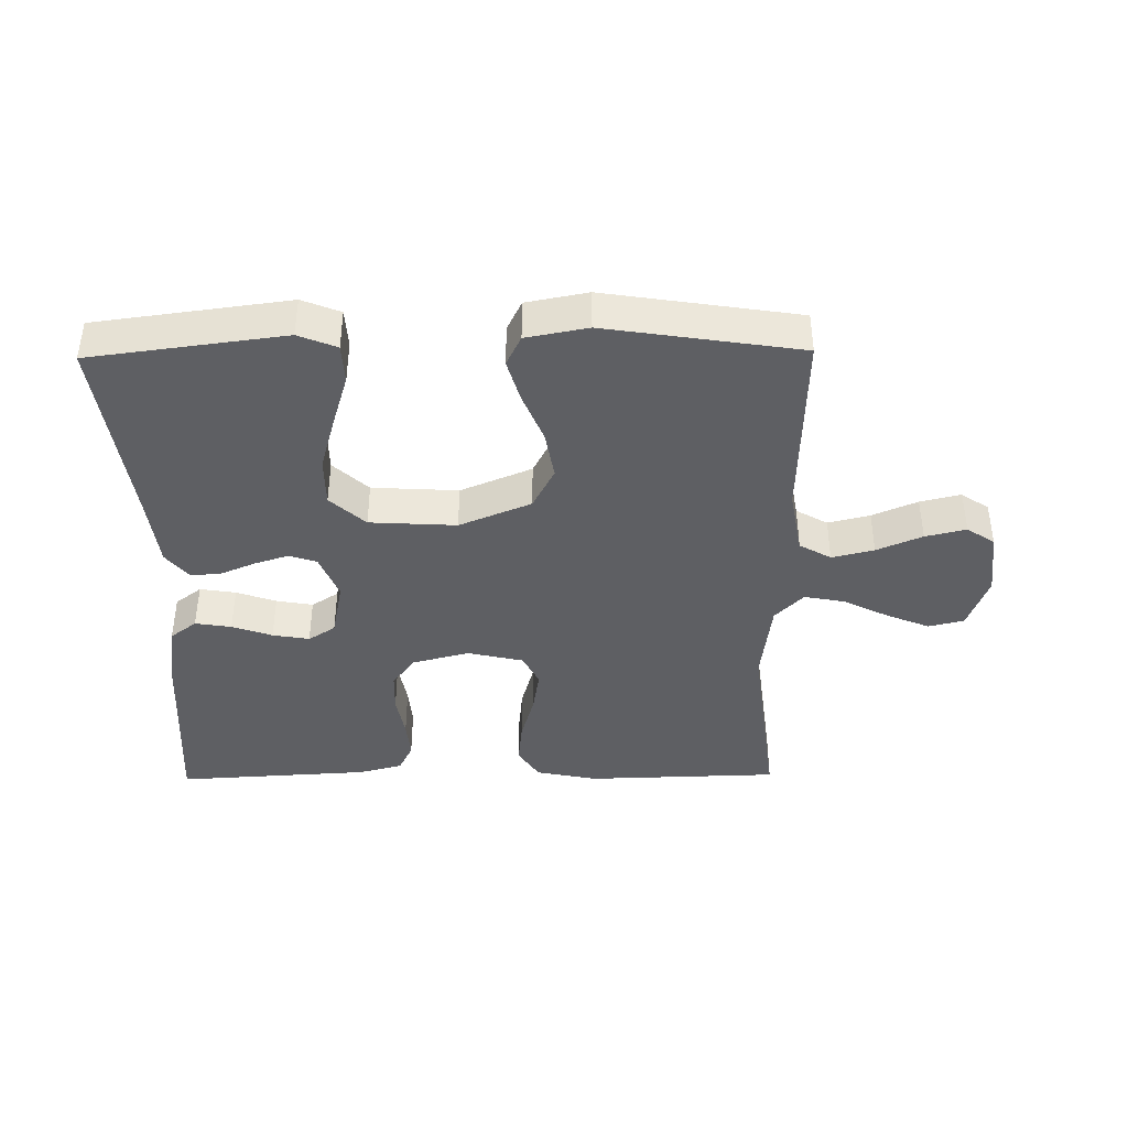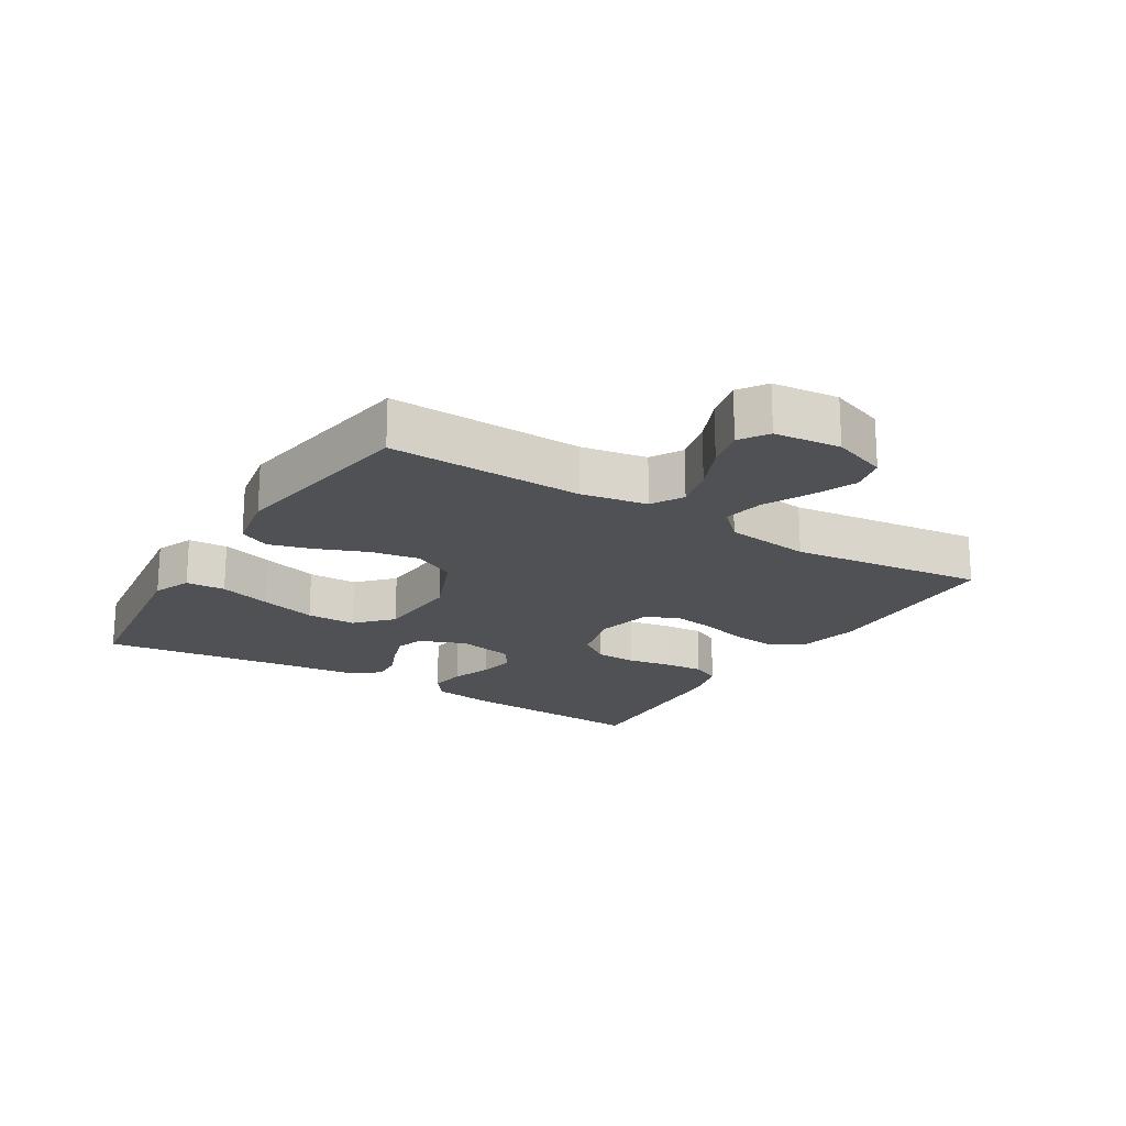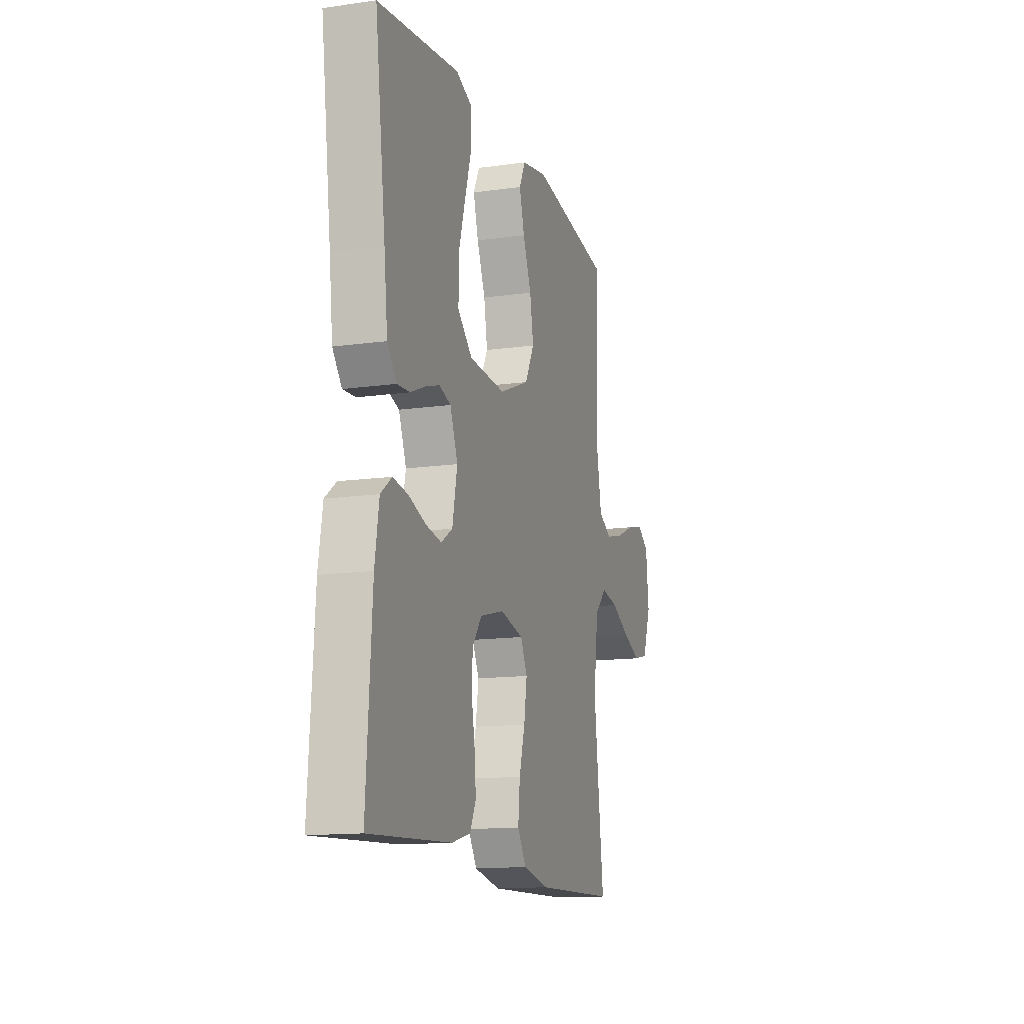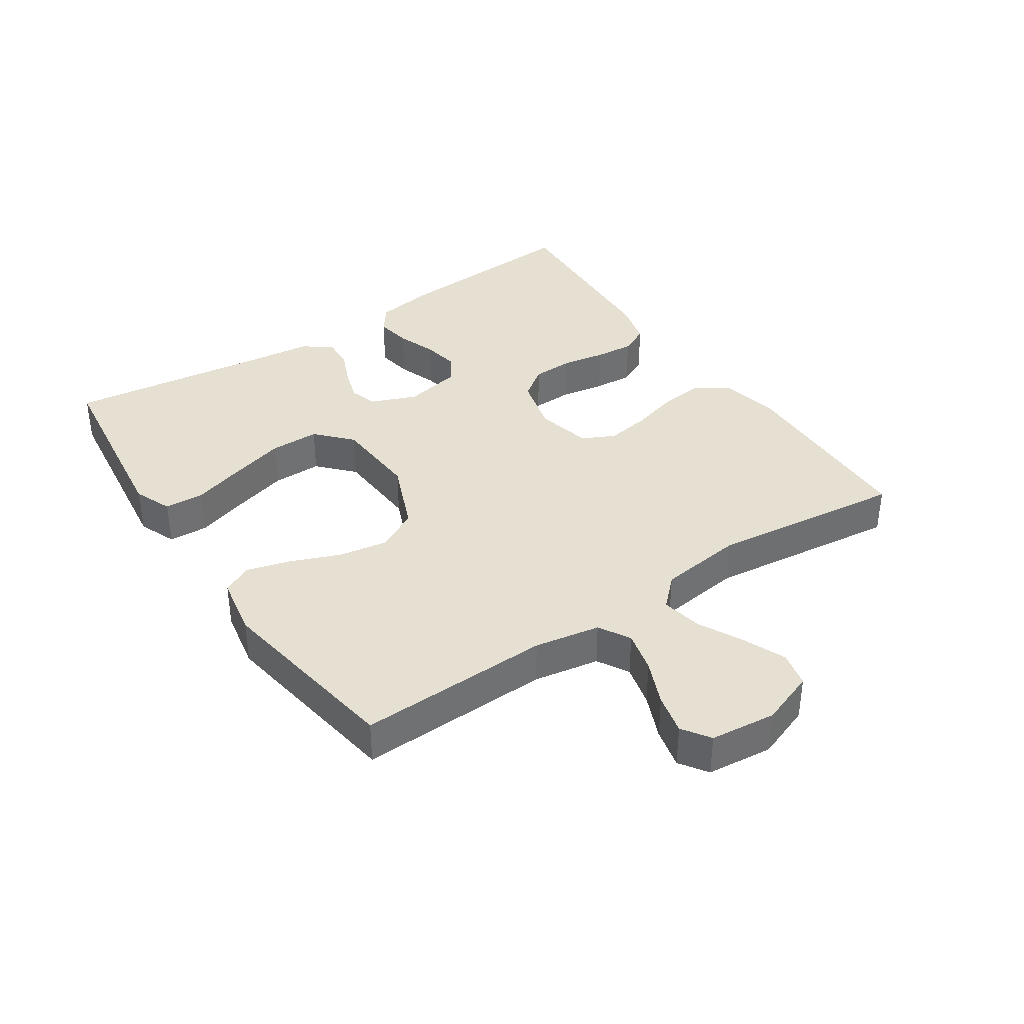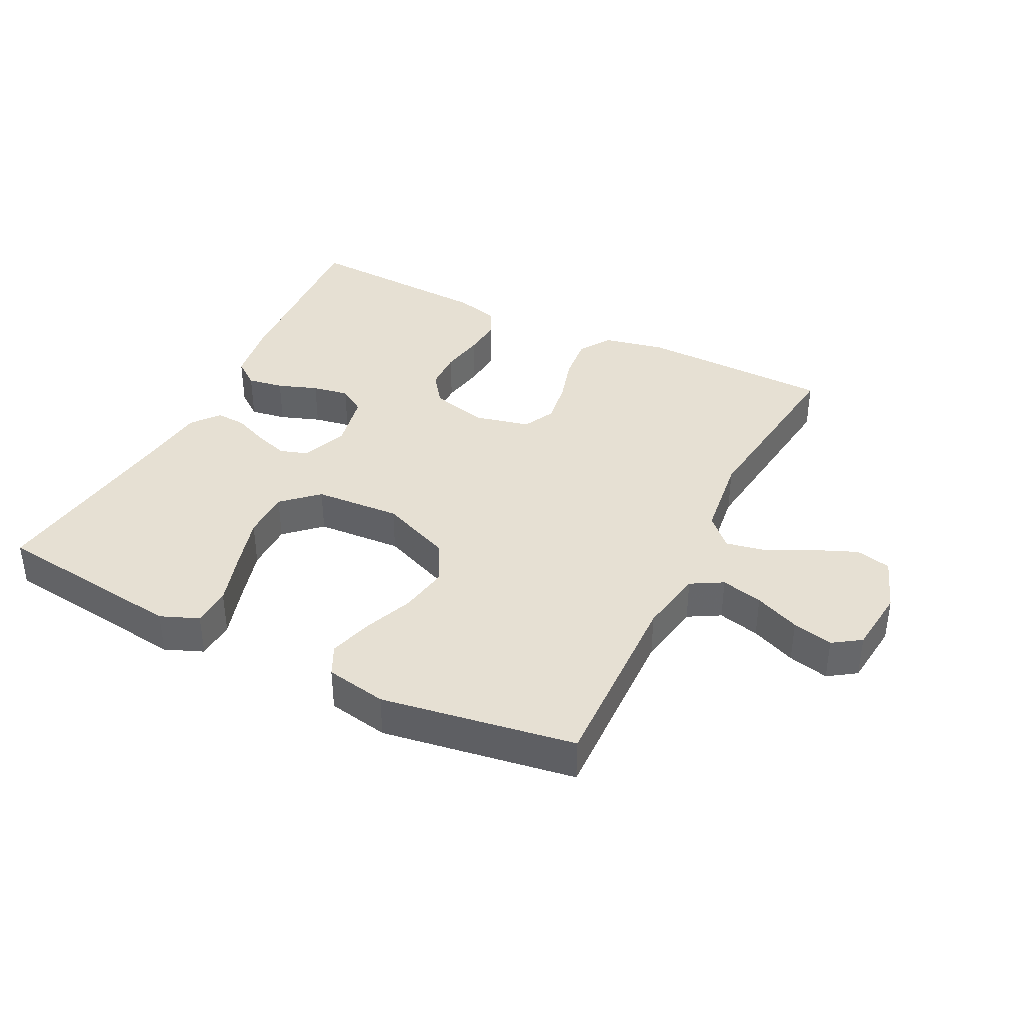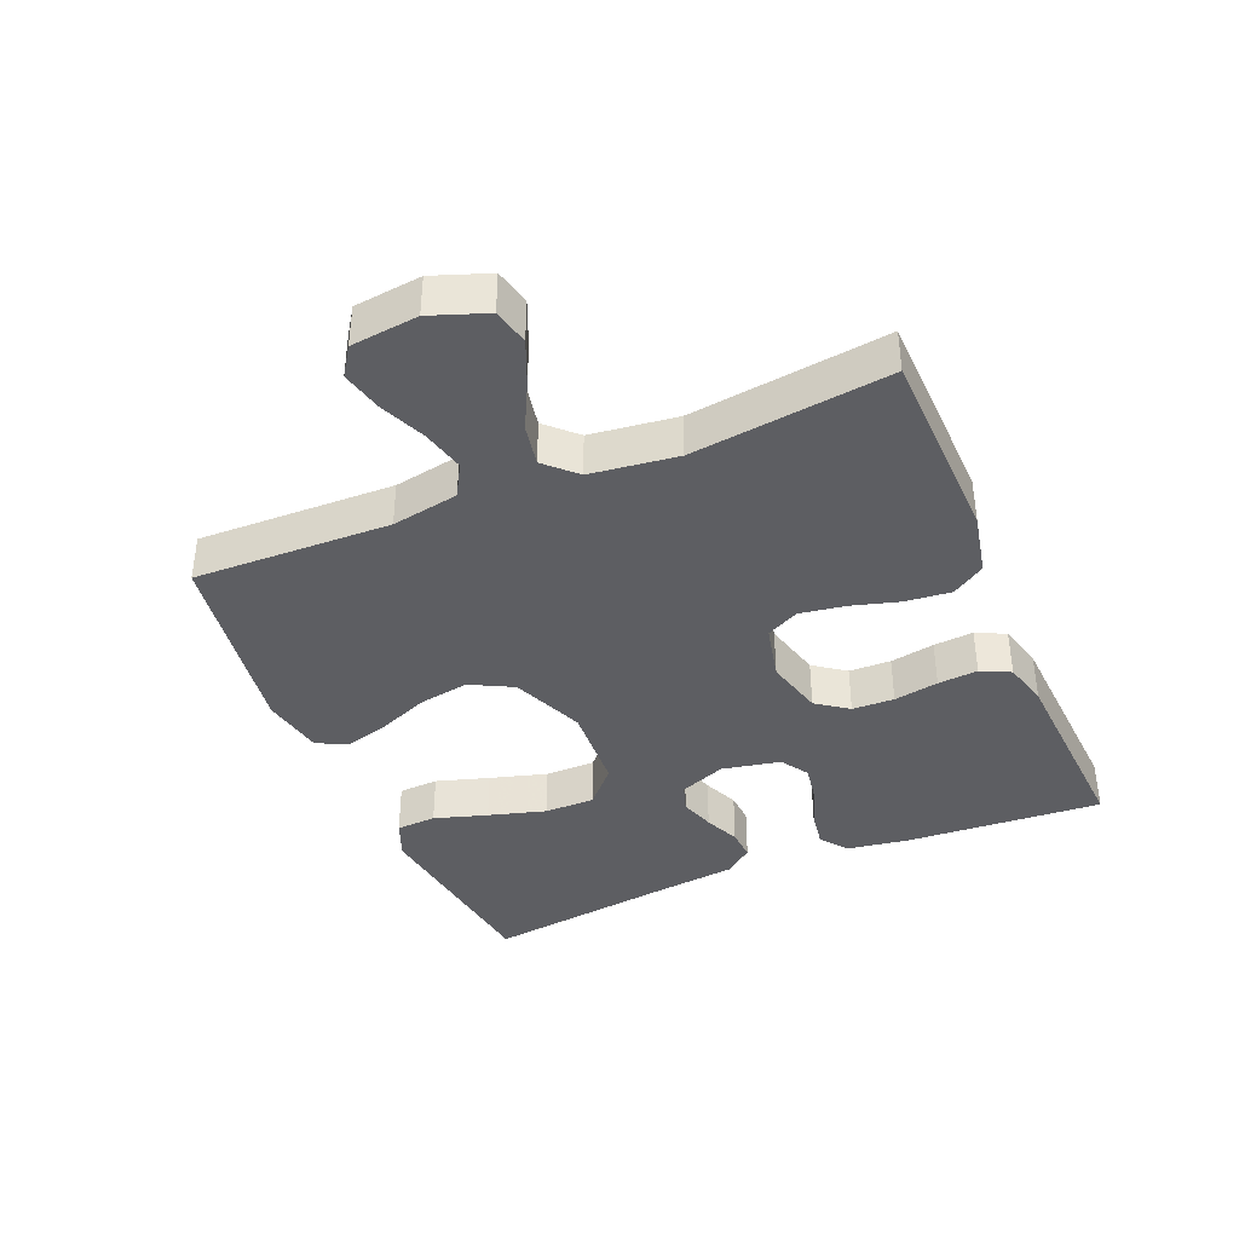
<metadata>
{"format":"obj","ext":"obj","renderer":"f3d","projection":"perspective","resolution":1024,"background":"white","views":[{"elev":-40.5,"azim":0.8,"up":"+Y"},{"elev":-19.5,"azim":58.4,"up":"+Y"},{"elev":-13.7,"azim":-72.5,"up":"+Z"},{"elev":37.6,"azim":56.1,"up":"+Y"},{"elev":38.3,"azim":26.5,"up":"+Y"},{"elev":-39.4,"azim":112.9,"up":"+Y"}]}
</metadata>
<code>
v -0.5 0.07 0.5
v -0.2 0.07 0.539
v -0.141 0.07 0.515
v -0.138 0.07 0.454
v -0.163 0.07 0.373
v -0.188 0.07 0.286
v -0.188 0.07 0.209
v -0.134 0.07 0.159
v 0 0.07 0.151
v 0.111 0.07 0.197
v 0.145 0.07 0.262
v 0.132 0.07 0.338
v 0.101 0.07 0.415
v 0.082 0.07 0.482
v 0.105 0.07 0.529
v 0.2 0.07 0.547
v 0.5 0.07 0.5
v 0.491 0.07 0.2
v 0.509 0.07 0.098
v 0.558 0.07 0.07
v 0.623 0.07 0.086
v 0.693 0.07 0.116
v 0.756 0.07 0.131
v 0.799 0.07 0.102
v 0.81 0.07 0
v 0.779 0.07 -0.085
v 0.724 0.07 -0.098
v 0.657 0.07 -0.07
v 0.588 0.07 -0.035
v 0.525 0.07 -0.023
v 0.481 0.07 -0.068
v 0.464 0.07 -0.2
v 0.5 0.07 -0.5
v 0.2 0.07 -0.508
v 0.104 0.07 -0.488
v 0.072 0.07 -0.438
v 0.079 0.07 -0.369
v 0.1 0.07 -0.295
v 0.111 0.07 -0.226
v 0.086 0.07 -0.176
v 0 0.07 -0.156
v -0.089 0.07 -0.179
v -0.124 0.07 -0.227
v -0.126 0.07 -0.291
v -0.114 0.07 -0.359
v -0.109 0.07 -0.42
v -0.131 0.07 -0.465
v -0.2 0.07 -0.483
v -0.5 0.07 -0.5
v -0.48 0.07 -0.2
v -0.465 0.07 -0.106
v -0.424 0.07 -0.075
v -0.368 0.07 -0.084
v -0.306 0.07 -0.106
v -0.249 0.07 -0.116
v -0.207 0.07 -0.089
v -0.189 0.07 0
v -0.217 0.07 0.071
v -0.26 0.07 0.085
v -0.313 0.07 0.068
v -0.367 0.07 0.045
v -0.414 0.07 0.042
v -0.448 0.07 0.085
v -0.461 0.07 0.2
v -0.5 0 0.5
v -0.2 0 0.539
v -0.141 0 0.515
v -0.138 0 0.454
v -0.163 0 0.373
v -0.188 0 0.286
v -0.188 0 0.209
v -0.134 0 0.159
v 0 0 0.151
v 0.111 0 0.197
v 0.145 0 0.262
v 0.132 0 0.338
v 0.101 0 0.415
v 0.082 0 0.482
v 0.105 0 0.529
v 0.2 0 0.547
v 0.5 0 0.5
v 0.491 0 0.2
v 0.509 0 0.098
v 0.558 0 0.07
v 0.623 0 0.086
v 0.693 0 0.116
v 0.756 0 0.131
v 0.799 0 0.102
v 0.81 0 0
v 0.779 0 -0.085
v 0.724 0 -0.098
v 0.657 0 -0.07
v 0.588 0 -0.035
v 0.525 0 -0.023
v 0.481 0 -0.068
v 0.464 0 -0.2
v 0.5 0 -0.5
v 0.2 0 -0.508
v 0.104 0 -0.488
v 0.072 0 -0.438
v 0.079 0 -0.369
v 0.1 0 -0.295
v 0.111 0 -0.226
v 0.086 0 -0.176
v 0 0 -0.156
v -0.089 0 -0.179
v -0.124 0 -0.227
v -0.126 0 -0.291
v -0.114 0 -0.359
v -0.109 0 -0.42
v -0.131 0 -0.465
v -0.2 0 -0.483
v -0.5 0 -0.5
v -0.48 0 -0.2
v -0.465 0 -0.106
v -0.424 0 -0.075
v -0.368 0 -0.084
v -0.306 0 -0.106
v -0.249 0 -0.116
v -0.207 0 -0.089
v -0.189 0 0
v -0.217 0 0.071
v -0.26 0 0.085
v -0.313 0 0.068
v -0.367 0 0.045
v -0.414 0 0.042
v -0.448 0 0.085
v -0.461 0 0.2
f 62 63 64
f 61 62 64
f 60 61 64
f 3 4 5
f 2 3 5
f 1 2 5
f 64 1 5
f 60 64 5
f 59 60 5
f 52 53 54
f 51 52 54
f 50 51 54
f 49 50 54
f 48 49 54
f 47 48 54
f 46 47 54
f 45 46 54
f 44 45 54
f 43 44 54 55
f 42 43 55 56
f 36 37 38
f 35 36 38
f 34 35 38
f 33 34 38
f 32 33 38
f 31 32 38 39
f 30 31 39 40
f 27 28 29
f 26 27 29
f 25 26 29
f 24 25 29
f 23 24 29
f 22 23 29
f 21 22 29
f 20 21 29 30
f 30 40 41
f 20 30 41
f 19 20 41
f 16 17 18
f 15 16 18
f 14 15 18
f 13 14 18
f 12 13 18
f 11 12 18 19
f 59 5 6
f 58 59 6 7
f 42 56 57
f 41 42 57
f 19 41 57
f 10 11 19
f 9 10 19 57
f 8 9 57 58
f 7 8 58
f 128 127 126
f 128 126 125
f 128 125 124
f 69 68 67
f 69 67 66
f 69 66 65
f 69 65 128
f 69 128 124
f 69 124 123
f 118 117 116
f 118 116 115
f 118 115 114
f 118 114 113
f 118 113 112
f 118 112 111
f 118 111 110
f 118 110 109
f 118 109 108
f 119 118 108 107
f 120 119 107 106
f 102 101 100
f 102 100 99
f 102 99 98
f 102 98 97
f 102 97 96
f 103 102 96 95
f 104 103 95 94
f 93 92 91
f 93 91 90
f 93 90 89
f 93 89 88
f 93 88 87
f 93 87 86
f 93 86 85
f 94 93 85 84
f 105 104 94
f 105 94 84
f 105 84 83
f 82 81 80
f 82 80 79
f 82 79 78
f 82 78 77
f 82 77 76
f 83 82 76 75
f 70 69 123
f 71 70 123 122
f 121 120 106
f 121 106 105
f 121 105 83
f 83 75 74
f 121 83 74 73
f 122 121 73 72
f 122 72 71
f 1 65 66 2
f 2 66 67 3
f 3 67 68 4
f 4 68 69 5
f 5 69 70 6
f 6 70 71 7
f 7 71 72 8
f 8 72 73 9
f 9 73 74 10
f 10 74 75 11
f 11 75 76 12
f 12 76 77 13
f 13 77 78 14
f 14 78 79 15
f 15 79 80 16
f 16 80 81 17
f 17 81 82 18
f 18 82 83 19
f 19 83 84 20
f 20 84 85 21
f 21 85 86 22
f 22 86 87 23
f 23 87 88 24
f 24 88 89 25
f 25 89 90 26
f 26 90 91 27
f 27 91 92 28
f 28 92 93 29
f 29 93 94 30
f 30 94 95 31
f 31 95 96 32
f 32 96 97 33
f 33 97 98 34
f 34 98 99 35
f 35 99 100 36
f 36 100 101 37
f 37 101 102 38
f 38 102 103 39
f 39 103 104 40
f 40 104 105 41
f 41 105 106 42
f 42 106 107 43
f 43 107 108 44
f 44 108 109 45
f 45 109 110 46
f 46 110 111 47
f 47 111 112 48
f 48 112 113 49
f 49 113 114 50
f 50 114 115 51
f 51 115 116 52
f 52 116 117 53
f 53 117 118 54
f 54 118 119 55
f 55 119 120 56
f 56 120 121 57
f 57 121 122 58
f 58 122 123 59
f 59 123 124 60
f 60 124 125 61
f 61 125 126 62
f 62 126 127 63
f 63 127 128 64
f 64 128 65 1

</code>
